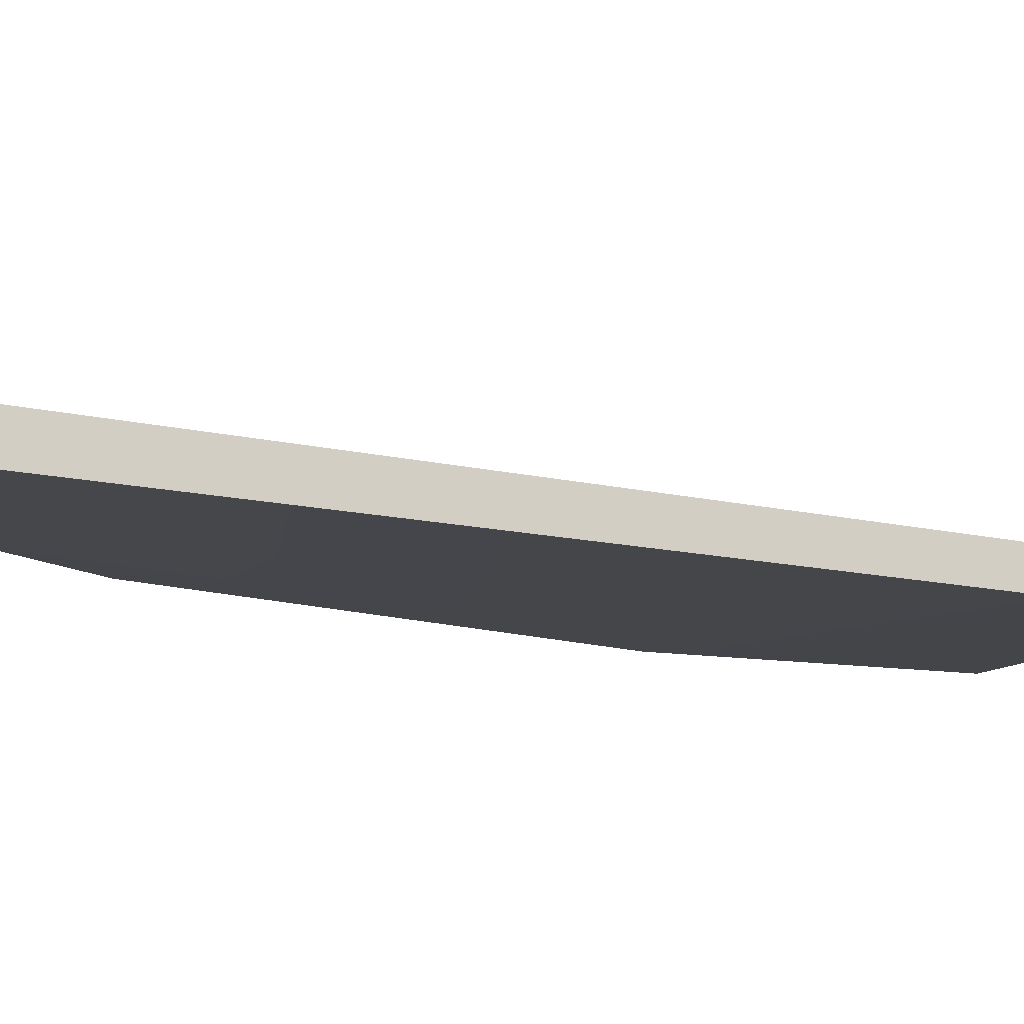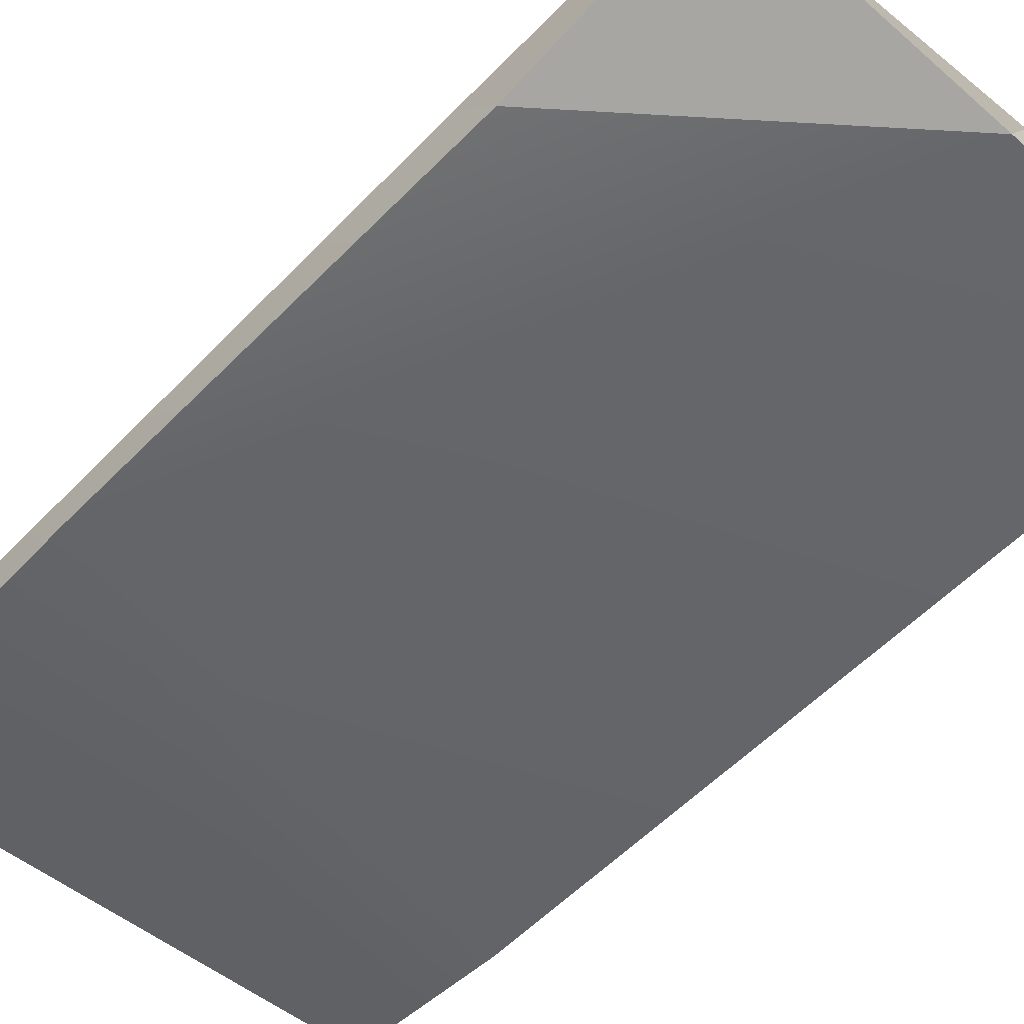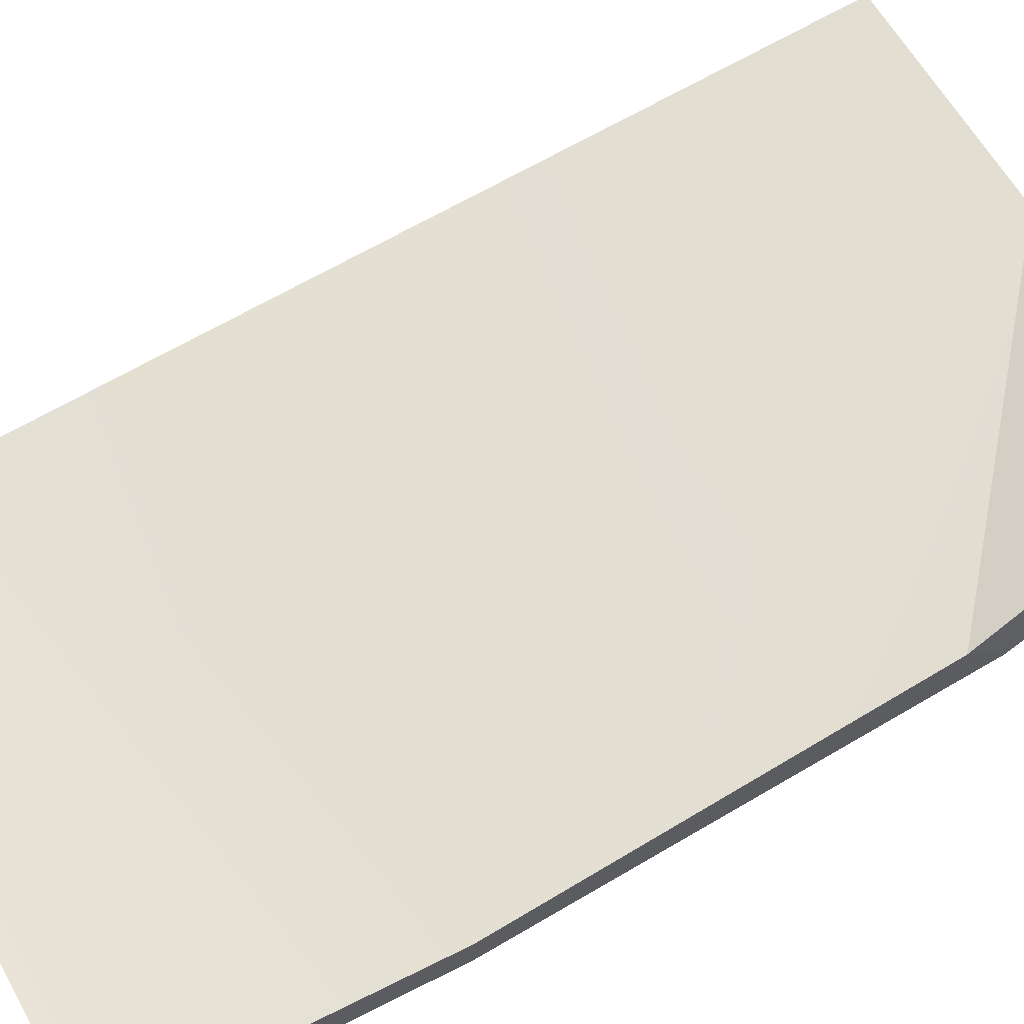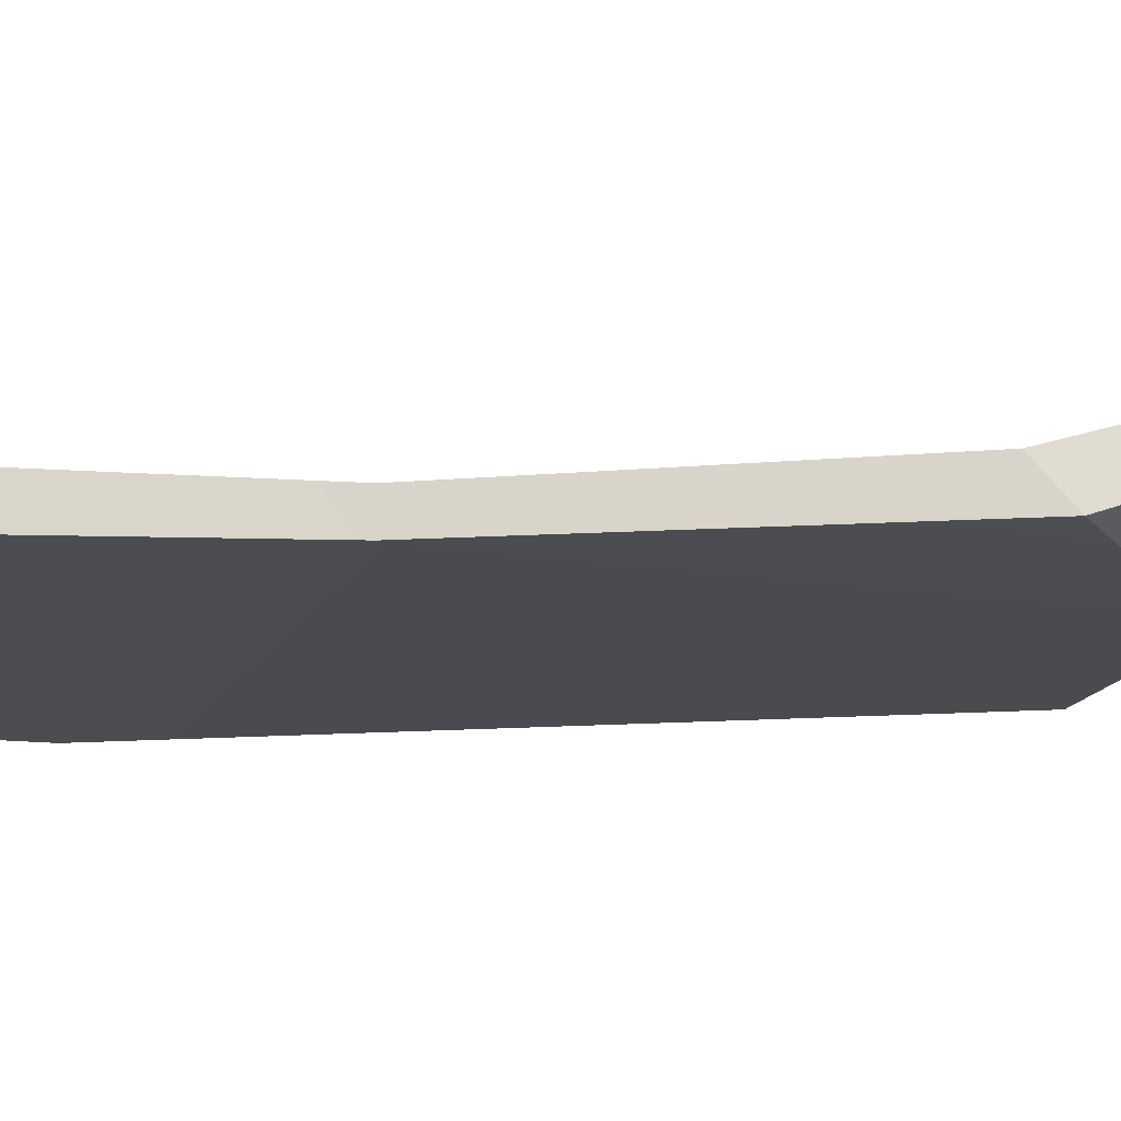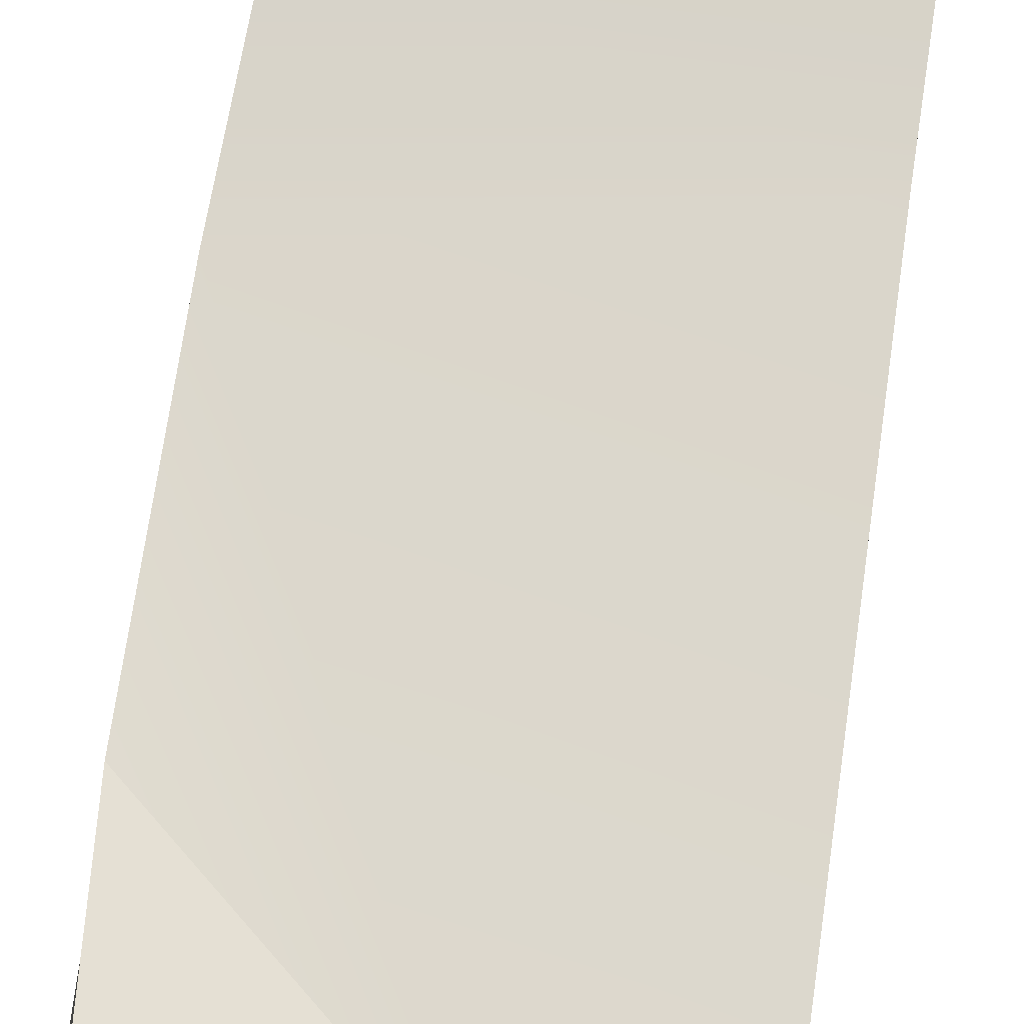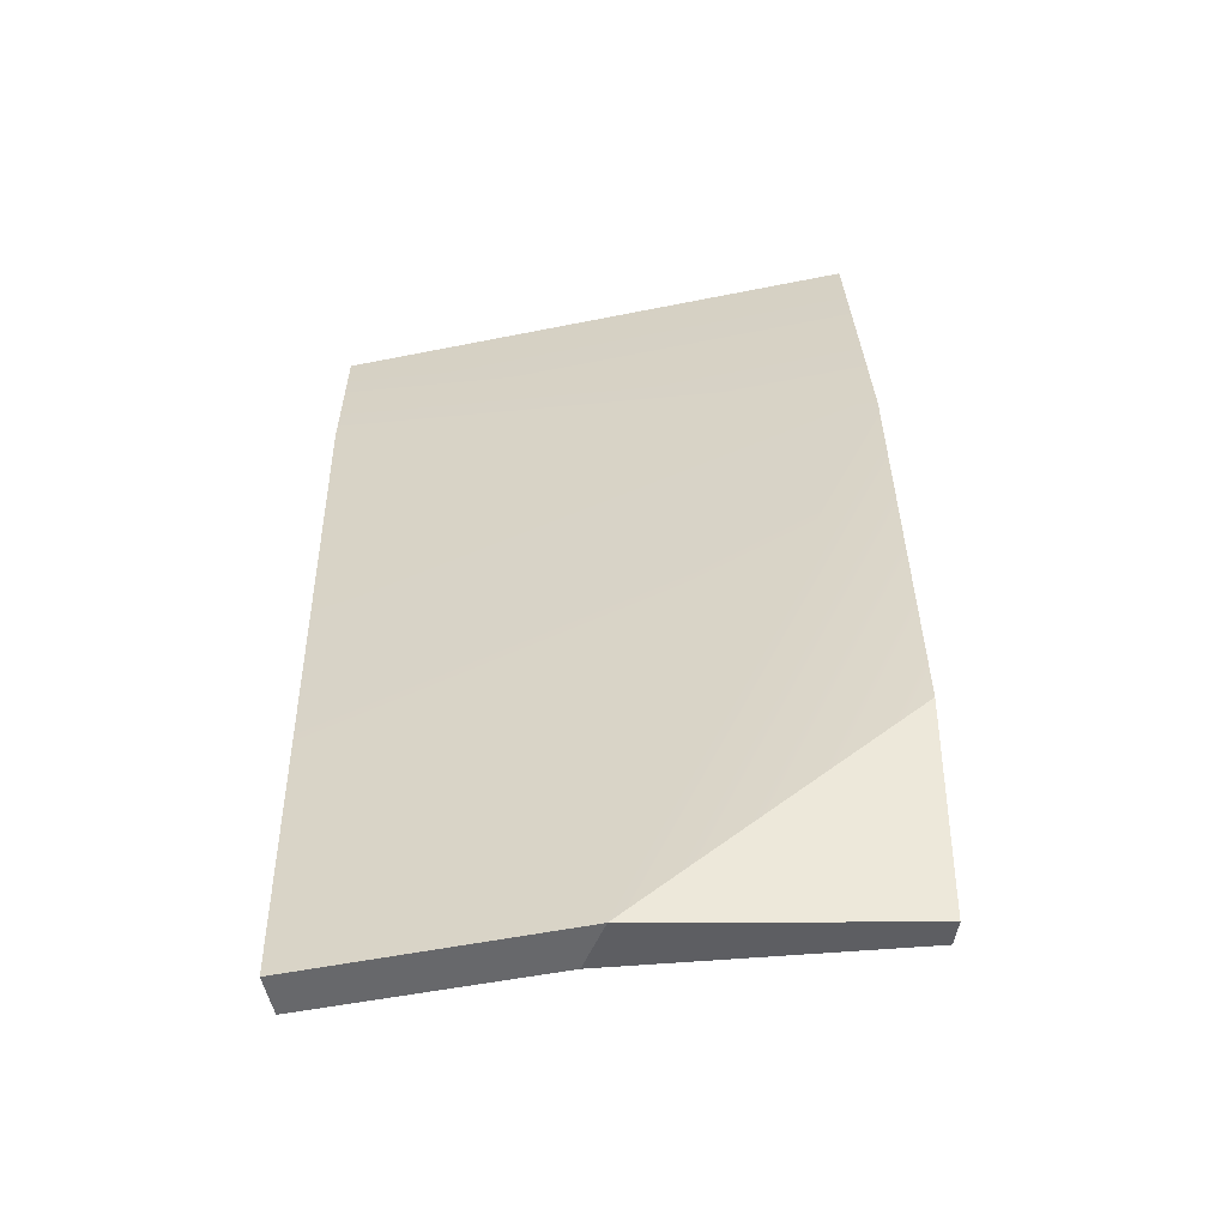
<metadata>
{"format":"obj","ext":"obj","renderer":"f3d","projection":"perspective","resolution":1024,"background":"white","views":[{"elev":-8.6,"azim":76.5,"up":"+Z"},{"elev":-48.1,"azim":-43.1,"up":"+Z"},{"elev":63.1,"azim":-118.6,"up":"+Z"},{"elev":-15.6,"azim":-104.0,"up":"+Z"},{"elev":77.6,"azim":8.3,"up":"+Z"},{"elev":-60.0,"azim":-168.2,"up":"+Y"}]}
</metadata>
<code>
g SM_Prop_Poster_07
v 0.09009 -0.3214 0.02277
v -0.0837 -0.3168 0.04507
v 0.0901 -0.3193 0.03687
v -0.08095 -0.3088 0.05821
v 0.09208 -0.05596 0.01174
v -0.09011 -0.1005 0.01616
v 0.09208 -0.05596 0
v -0.09011 -0.1005 0.004422
v -0.08835 -0.2378 0.03442
v -0.08844 -0.2512 0.02066
v 0.01118 -0.3211 0.03689
v 0.001311 -0.323 0.02277
v 0.09234 0.00191 0.01414
v -0.0867 -3.815e-08 0.01414
v -0.0867 -3.815e-08 0
v 0.09234 0.00191 0
v 0.01118 -0.3211 0.03689
v -0.08095 -0.3088 0.05821
v -0.08835 -0.2378 0.03442
v -0.08095 -0.3088 0.05821
v -0.0837 -0.3168 0.04507
v 0.01118 -0.3211 0.03689
v -0.08835 -0.2378 0.03442
v 0.001311 -0.323 0.02277
v -0.08844 -0.2512 0.02066
v -0.0837 -0.3168 0.04507
v -0.08835 -0.2378 0.03442
v -0.08844 -0.2512 0.02066
v -0.09011 -0.1005 0.01616
v 0.001311 -0.323 0.02277
v -0.09011 -0.1005 0.004422
v -0.08844 -0.2512 0.02066
v 0.0901 -0.3193 0.03687
v 0.09208 -0.05596 0.01174
v 0.09009 -0.3214 0.02277
v 0.001311 -0.323 0.02277
v 0.01118 -0.3211 0.03689
v 0.0901 -0.3193 0.03687
v 0.09009 -0.3214 0.02277
v 0.09208 -0.05596 0
v -0.0867 -3.815e-08 0.01414
v 0.09234 0.00191 0.01414
v -0.0867 -3.815e-08 0
v -0.0867 -3.815e-08 0.01414
v 0.09234 0.00191 0
v -0.0867 -3.815e-08 0
v 0.09234 0.00191 0.01414
v 0.09234 0.00191 0
g SM_Prop_Poster_07_0
f 18 17 9
f 26 25 24
f 2 12 11
f 4 2 11
f 15 14 13
f 16 15 13
f 20 19 10
f 21 20 10
f 3 1 7
f 5 3 7
f 47 5 7
f 48 47 7
f 23 22 6
f 6 22 33
f 34 6 33
f 41 6 34
f 42 41 34
f 8 28 27
f 29 8 27
f 43 8 29
f 44 43 29
f 32 31 30
f 30 31 39
f 31 40 39
f 45 40 31
f 46 45 31
f 37 36 35
f 38 37 35

</code>
